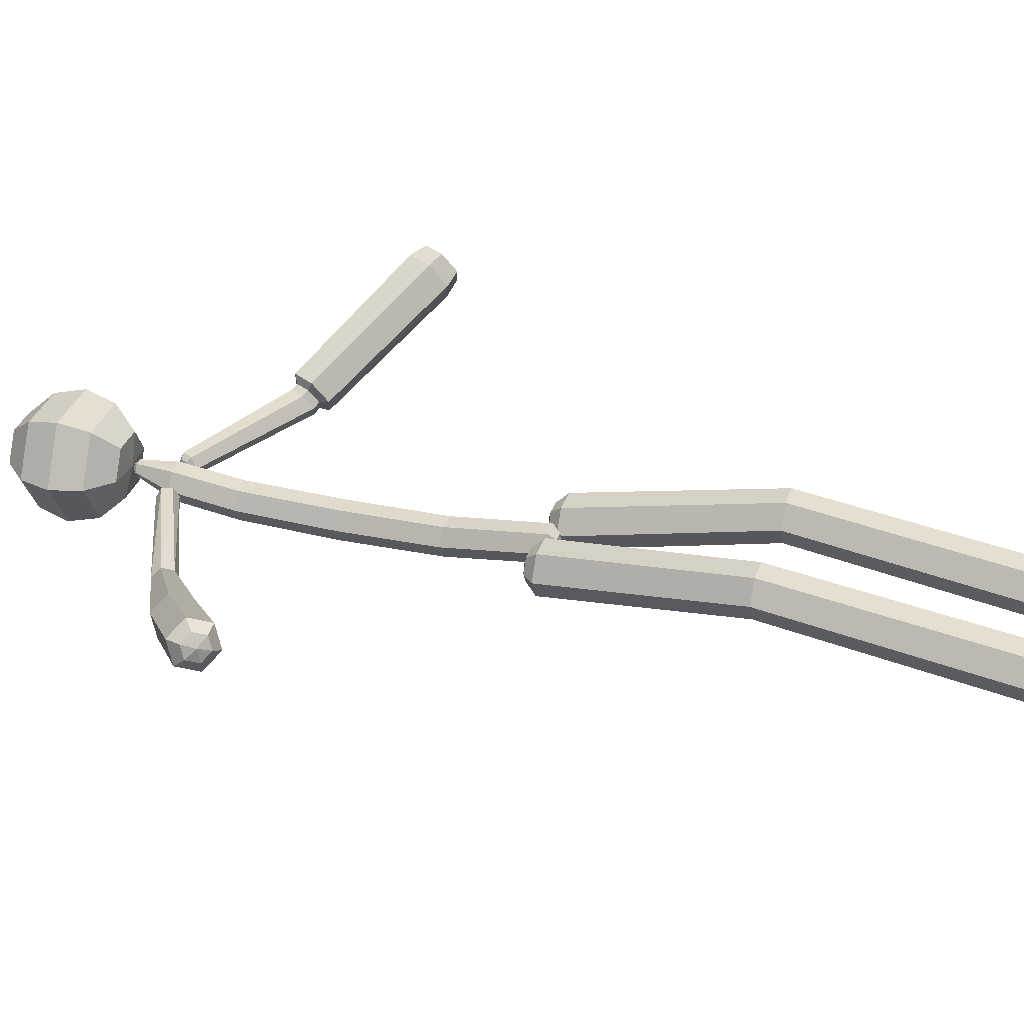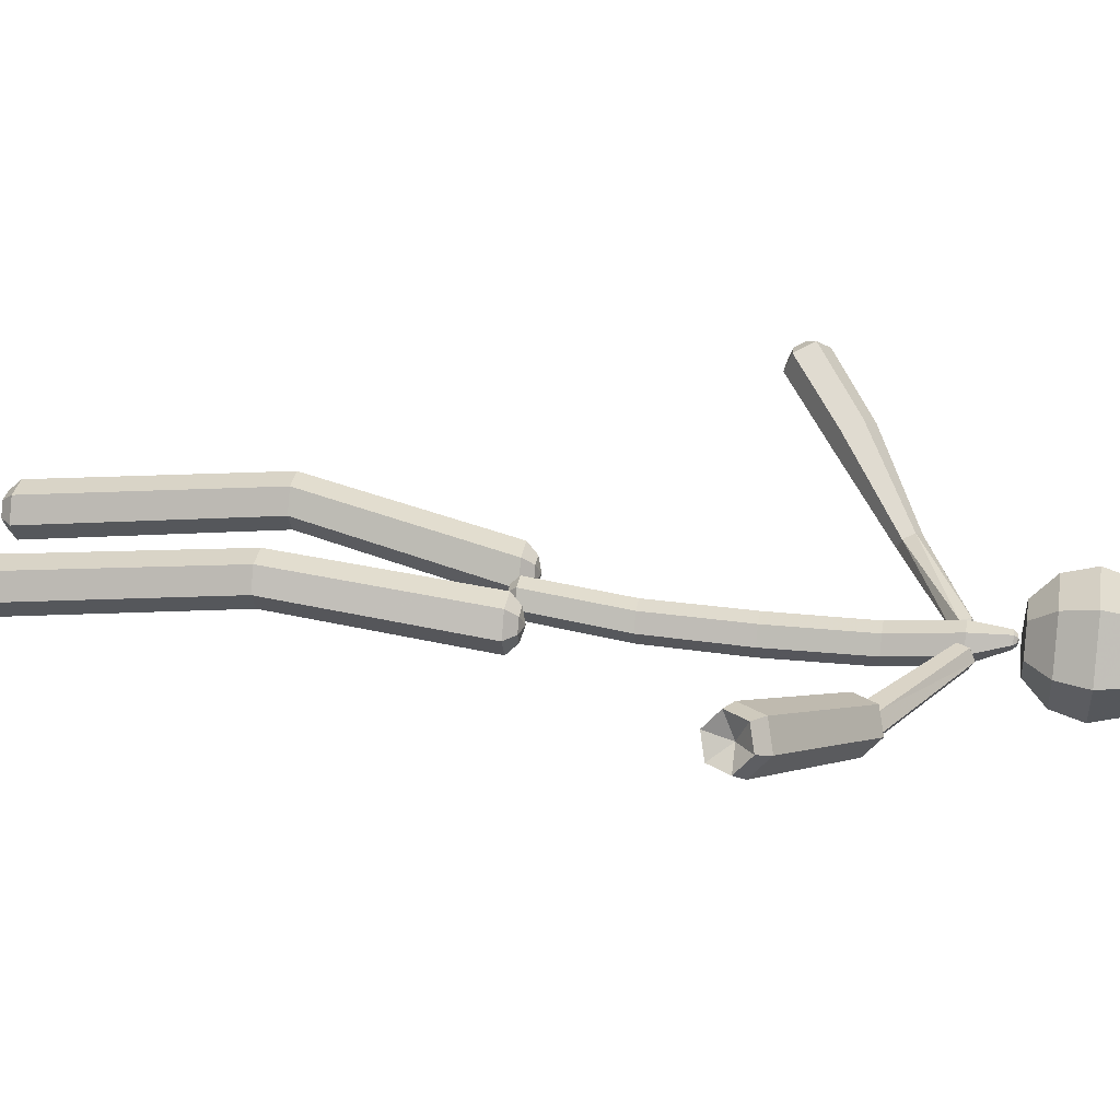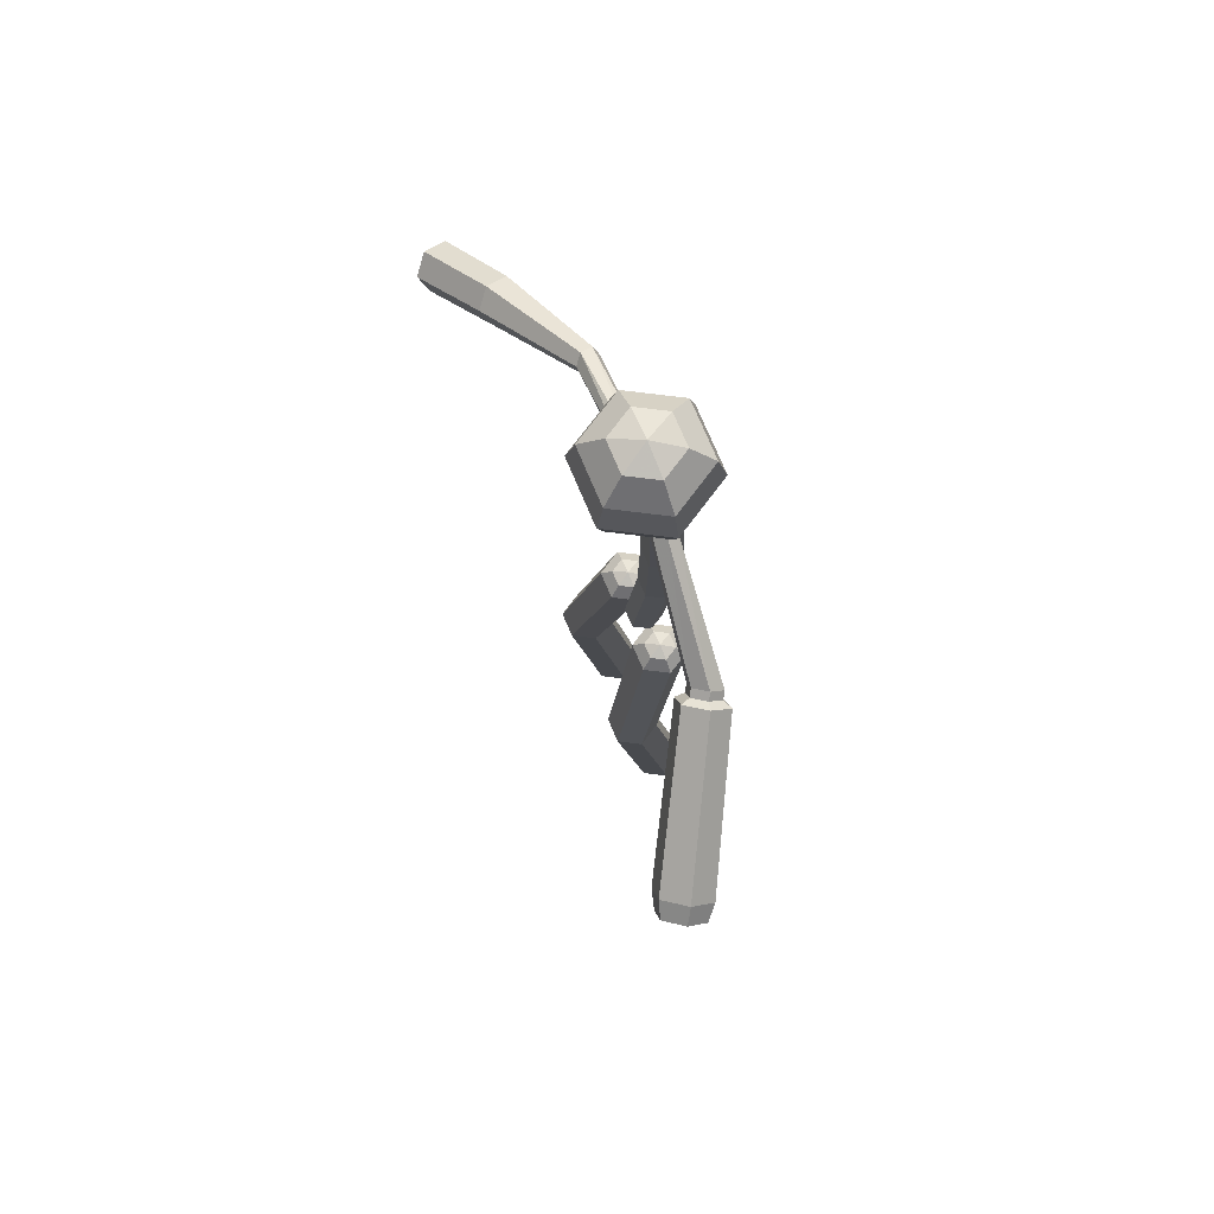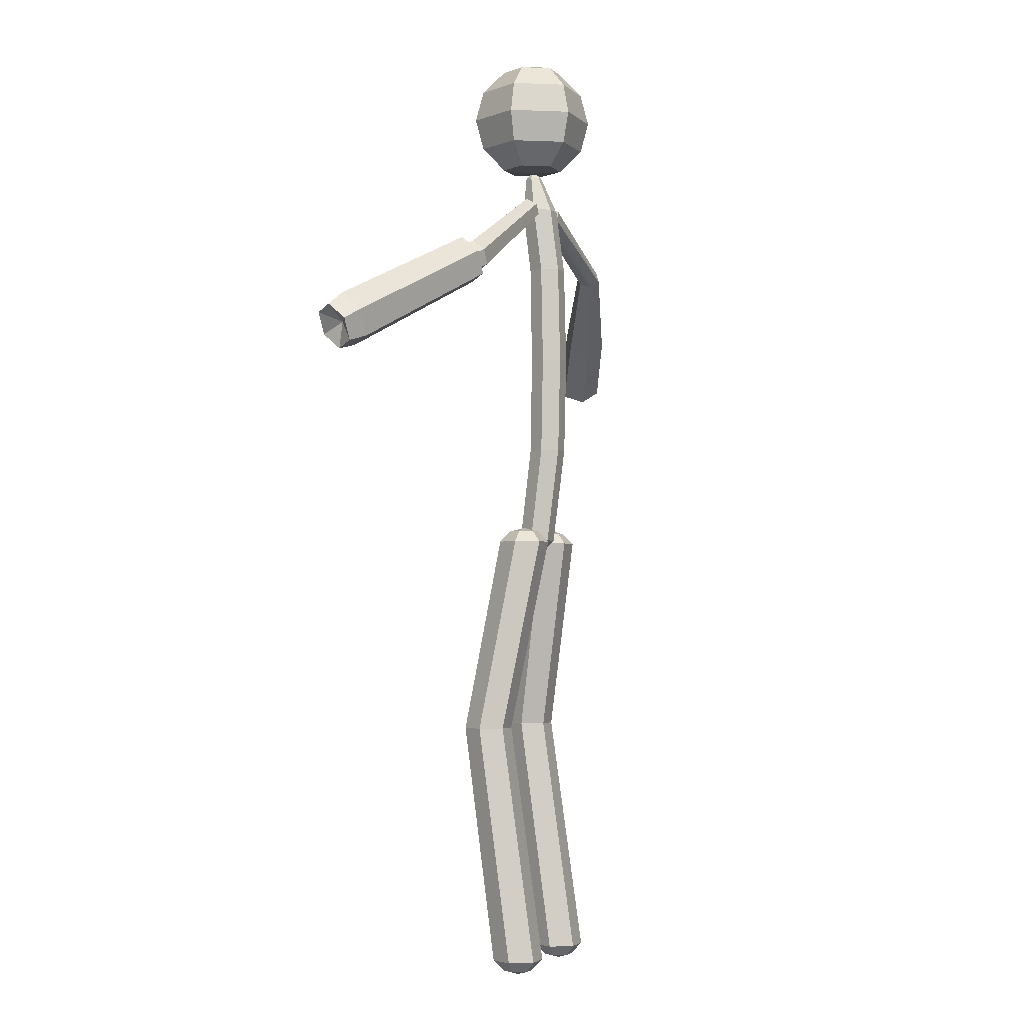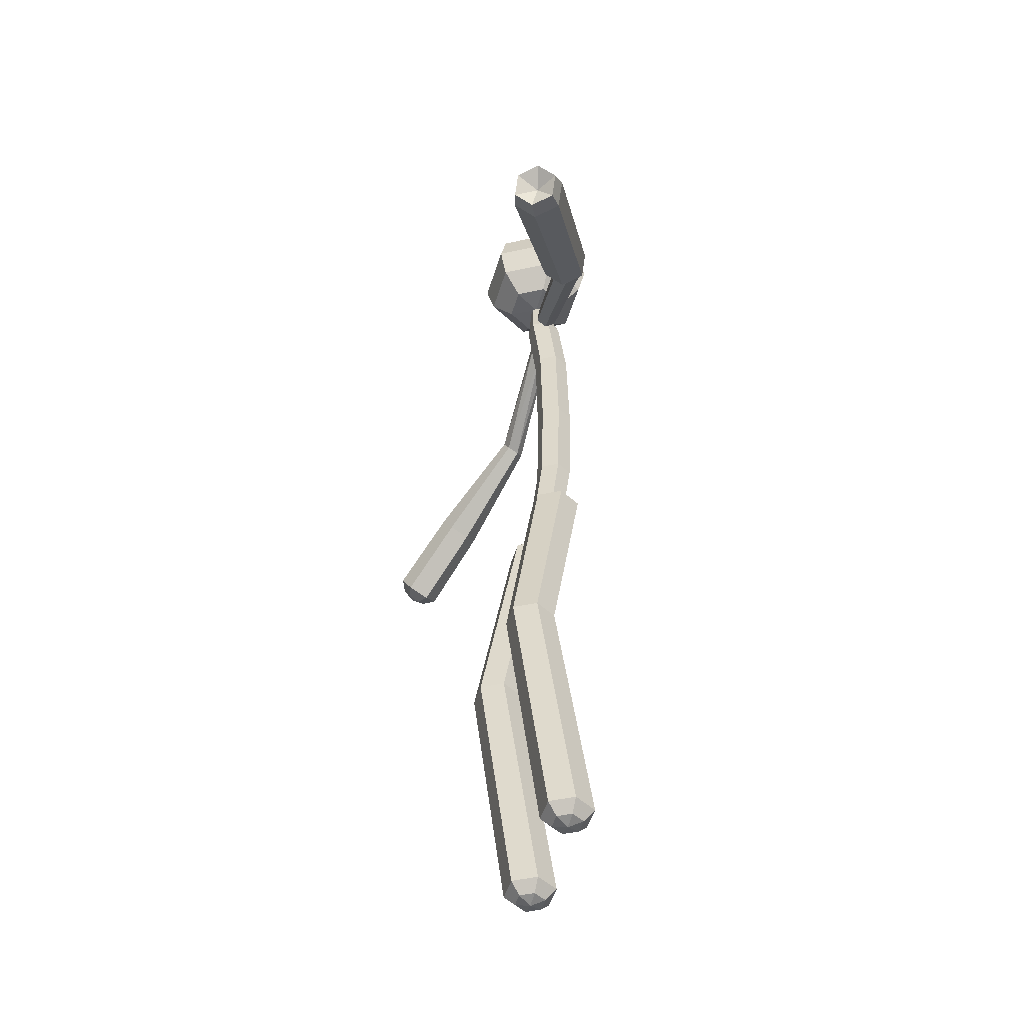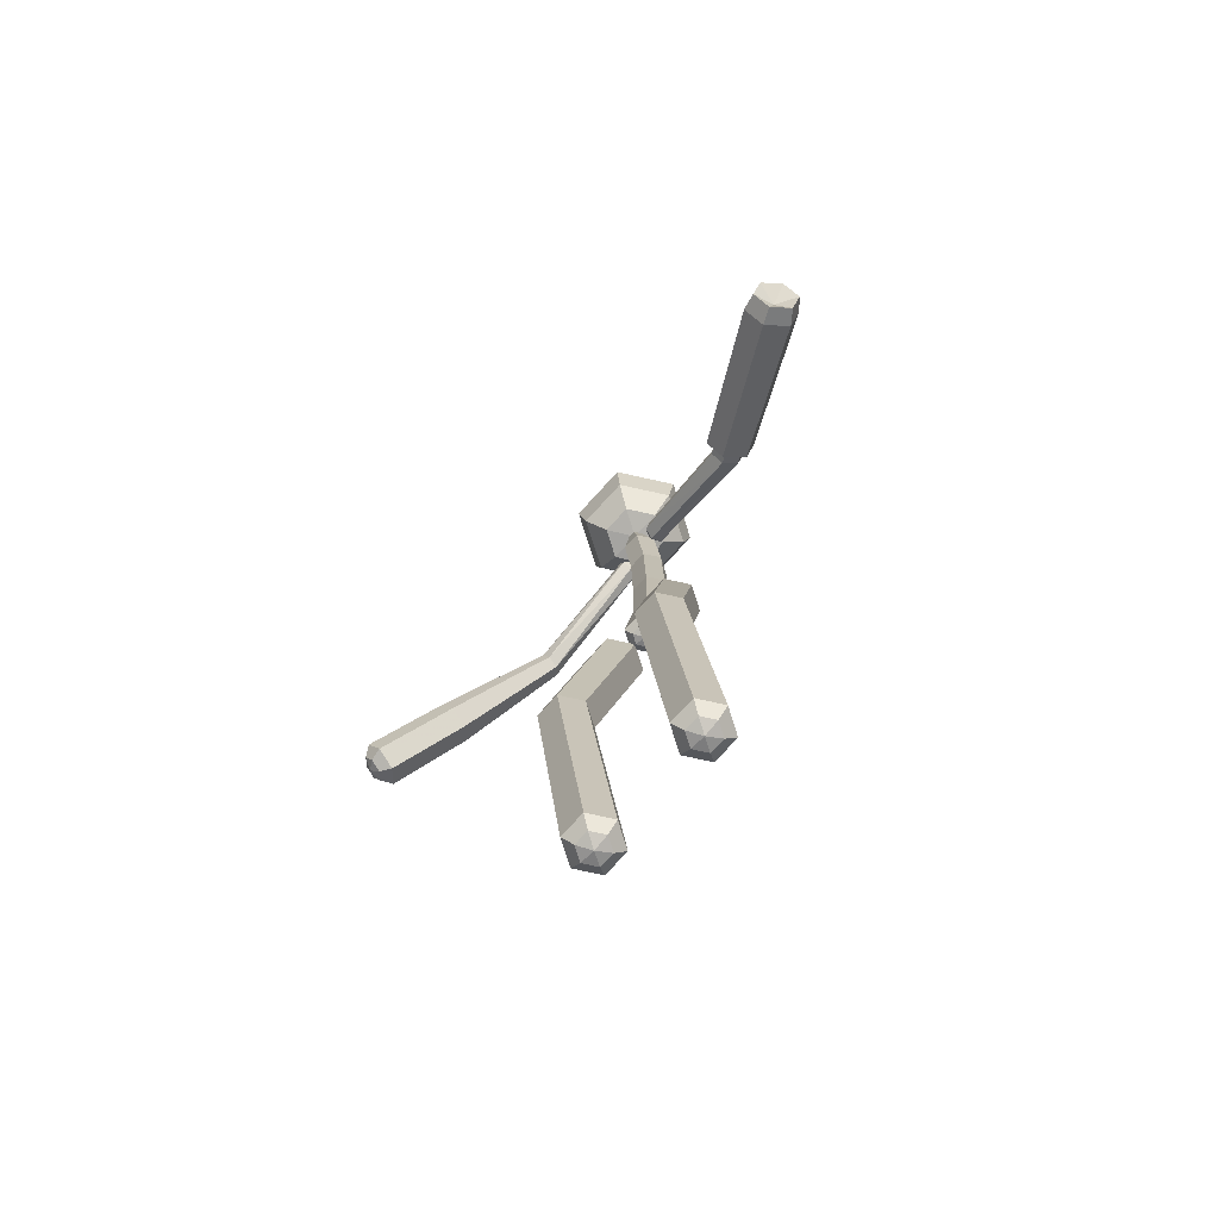
<metadata>
{"format":"obj","ext":"obj","renderer":"f3d","projection":"perspective","resolution":1024,"background":"white","views":[{"elev":33.6,"azim":-72.6,"up":"+Z"},{"elev":33.0,"azim":99.4,"up":"+Z"},{"elev":75.7,"azim":67.0,"up":"+Y"},{"elev":-2.9,"azim":111.9,"up":"+Y"},{"elev":-48.3,"azim":73.8,"up":"+Y"},{"elev":-76.1,"azim":47.5,"up":"+Y"}]}
</metadata>
<code>
o Player
v 2.669 12.32 0.2597
v 2.534 12.24 0.2209
v 4.745 10.88 1.825
v 2.431 12.23 0.5669
v 2.379 12.18 0.4212
v 0.4474 13.25 0.1419
v 0.3564 13.26 0.07129
v 4.643 10.72 1.452
v 4.556 10.55 1.825
v 2.231 11.88 0.5669
v 2.249 11.95 0.4212
v 0.351 13.09 0.1419
v 0.3007 13.16 0.07129
v 4.592 10.31 1.534
v 2.269 11.63 0.2597
v 2.274 11.79 0.2209
v 0.3027 13 -0.02518
v 0.2729 13.12 -0.02518
v 4.817 10.4 1.244
v 2.507 11.72 -0.04752
v 2.429 11.85 0.02056
v 0.351 13.09 -0.1923
v 0.3007 13.16 -0.1217
v 0.3027 13.23 -0.02518
v 5.006 10.73 1.244
v 2.707 12.07 -0.04752
v 2.559 12.07 0.02056
v 0.4474 13.25 -0.1923
v 0.3564 13.26 -0.1217
v 4.97 10.97 1.534
v 0.4957 13.34 -0.02518
v 0.3843 13.31 -0.02518
v 2.276 12.24 0.3622
v 2.144 12.01 0.3622
v 2.17 11.84 0.1594
v 2.327 11.91 -0.04338
v 2.458 12.13 -0.04338
v 2.433 12.3 0.1594
v 4.504 11.06 1.749
v 4.28 10.67 1.749
v 4.323 10.39 1.405
v 4.589 10.49 1.061
v 4.813 10.88 1.061
v 4.77 11.16 1.405
v -4.896 10.34 0.9061
v -2.261 12.19 -0.2123
v -5.04 10.46 1.221
v -4.816 10.47 1.256
v -2.219 12.25 -0.02572
v -0.3351 13.1 0.02729
v -0.2826 13.16 -0.03614
v -5.223 10.55 1.116
v -5.132 10.65 1.297
v -4.976 10.78 1.387
v -2.304 12.42 0.04429
v -0.4044 13.25 0.02729
v -0.3226 13.25 -0.03614
v -5.27 10.76 1.171
v -5.215 10.98 1.169
v -2.432 12.52 -0.07225
v -0.439 13.33 -0.1228
v -0.3426 13.3 -0.1228
v -5.316 10.69 0.9687
v -5.295 10.86 0.8189
v -2.474 12.46 -0.2588
v -0.4044 13.25 -0.2729
v -0.3226 13.25 -0.2094
v -0.278 13.22 -0.1228
v -5.224 10.51 0.8929
v -5.135 10.54 0.6875
v -2.389 12.29 -0.3288
v -0.3351 13.1 -0.2729
v -0.2826 13.16 -0.2094
v -5.086 10.39 1.019
v -0.3004 13.02 -0.1228
v -0.2626 13.11 -0.1228
v -3.794 11.14 0.3931
v -3.719 11.25 0.7225
v -3.87 11.55 0.8461
v -4.095 11.74 0.6403
v -4.17 11.62 0.311
v -4.019 11.32 0.1874
v -0.1253 13.79 0.02948
v -0.2986 10.56 -0.2527
v -0.03288 13.85 -0.03548
v -0.06034 13.79 -0.08302
v -0.147 10.56 -0.5153
v -0.1406 7.414 -0.2767
v -0.07924 7.291 -0.1704
v 0.004616 13.87 0.02948
v 0.04212 13.85 -0.03548
v 0.06957 13.79 -0.08302
v 0.1562 10.56 -0.5153
v 0.1499 7.414 -0.2767
v 0.08847 7.291 -0.1704
v 0.07962 13.85 0.02948
v 0.1345 13.79 0.02948
v 0.3078 10.56 -0.2527
v 0.2951 7.414 -0.02518
v 0.1723 7.291 -0.02518
v 0.04212 13.85 0.09443
v 0.06957 13.79 0.142
v 0.1562 10.56 0.009912
v 0.1499 7.414 0.2264
v 0.08847 7.291 0.1201
v 0.004616 7.246 -0.02518
v -0.03288 13.85 0.09443
v -0.06034 13.79 0.142
v -0.147 10.56 0.009912
v -0.1406 7.414 0.2264
v -0.07924 7.291 0.1201
v -0.07039 13.85 0.02948
v -0.2859 7.414 -0.02518
v -0.1631 7.291 -0.02518
v -0.1438 8.973 -0.4772
v 0.153 8.973 -0.4772
v 0.3015 8.973 -0.2202
v 0.153 8.973 0.03692
v -0.1438 8.973 0.03692
v -0.2922 8.973 -0.2202
v -0.2922 12.14 -0.2202
v -0.1438 12.14 -0.4772
v 0.153 12.14 -0.4772
v 0.3015 12.14 -0.2202
v 0.153 12.14 0.03692
v -0.1438 12.14 0.03692
v -0.8614 15.3 0.06227
v -0.9954 14.8 0.06227
v -0.2454 15.66 -0.3707
v -0.4284 15.3 -0.6877
v -0.4954 14.8 -0.8038
v -0.4284 14.3 -0.6877
v -0.2454 13.93 -0.3707
v 0.004616 15.8 0.06227
v 0.2546 15.66 -0.3707
v 0.4376 15.3 -0.6877
v 0.5046 14.8 -0.8038
v 0.4376 14.3 -0.6877
v 0.2546 13.93 -0.3707
v 0.5046 15.66 0.06227
v 0.8706 15.3 0.06227
v 1.005 14.8 0.06227
v 0.8706 14.3 0.06227
v 0.5046 13.93 0.06227
v 0.2546 15.66 0.4953
v 0.4376 15.3 0.8123
v 0.5046 14.8 0.9283
v 0.4376 14.3 0.8123
v 0.2546 13.93 0.4953
v 0.004615 13.89 0.06227
v -0.2454 15.66 0.4953
v -0.4284 15.3 0.8123
v -0.4954 14.8 0.9283
v -0.4284 14.3 0.8123
v -0.2454 13.93 0.4953
v -0.4954 15.66 0.06227
v -0.8614 14.3 0.06227
v -0.4954 13.93 0.06227
v -0.2878 13.19 -0.08437
v -0.1416 13.19 -0.3376
v 0.1508 13.19 -0.3376
v 0.297 13.19 -0.08437
v 0.1508 13.19 0.1689
v -0.1416 13.19 0.1689
v -1.019 7.375 -0.02518
v -1.405 4.199 0.5164
v -0.7244 7.55 -0.2326
v -0.8121 7.375 -0.3844
v -1.208 4.199 0.1755
v -1.218 0.3085 -0.3844
v -1.131 0.1332 -0.2326
v -0.6047 7.615 -0.02518
v -0.485 7.55 -0.2326
v -0.3973 7.375 -0.3844
v -0.8141 4.199 0.1755
v -0.8035 0.3085 -0.3844
v -0.8912 0.1332 -0.2326
v -0.3653 7.55 -0.02518
v -0.19 7.375 -0.02518
v -0.6173 4.199 0.5164
v -0.5962 0.3085 -0.02518
v -0.7715 0.1332 -0.02518
v -0.485 7.55 0.1822
v -0.3973 7.375 0.334
v -0.8141 4.199 0.8574
v -0.8035 0.3085 0.334
v -0.8912 0.1332 0.1822
v -1.011 0.06904 -0.02518
v -0.7244 7.55 0.1822
v -0.8121 7.375 0.334
v -1.208 4.199 0.8574
v -1.218 0.3085 0.334
v -1.131 0.1332 0.1822
v -0.8442 7.55 -0.02518
v -1.426 0.3085 -0.02518
v -1.25 0.1332 -0.02518
v 0.1992 7.375 -0.02518
v 0.5137 4.199 0.5164
v 0.4942 7.55 -0.2326
v 0.4066 7.375 -0.3844
v 0.7105 4.199 0.1755
v 0.6999 0.3085 -0.3844
v 0.7876 0.1332 -0.2326
v 0.6139 7.615 -0.02518
v 0.7337 7.55 -0.2326
v 0.8213 7.375 -0.3844
v 1.104 4.199 0.1755
v 1.115 0.3085 -0.3844
v 1.027 0.1332 -0.2326
v 0.8534 7.55 -0.02518
v 1.029 7.375 -0.02518
v 1.301 4.199 0.5164
v 1.322 0.3085 -0.02518
v 1.147 0.1332 -0.02518
v 0.7337 7.55 0.1822
v 0.8213 7.375 0.334
v 1.104 4.199 0.8574
v 1.115 0.3085 0.334
v 1.027 0.1332 0.1822
v 0.9073 0.06904 -0.02518
v 0.4942 7.55 0.1822
v 0.4066 7.375 0.334
v 0.7105 4.199 0.8574
v 0.6999 0.3085 0.334
v 0.7876 0.1332 0.1822
v 0.3745 7.55 -0.02518
v 0.4926 0.3085 -0.02518
v 0.6679 0.1332 -0.02518
f 2 1 4 5
f 5 4 10 11
f 39 3 9 40
f 7 6 12 13
f 33 5 11 34
f 34 11 16 35
f 11 10 15 16
f 40 9 14 41
f 13 12 17 18
f 18 17 22 23
f 35 16 21 36
f 16 15 20 21
f 41 14 19 42
f 42 19 25 43
f 23 22 28 29
f 36 21 27 37
f 21 20 26 27
f 29 28 31 32
f 24 32 7
f 44 30 3 39
f 32 31 6 7
f 30 8 3
f 38 2 5 33
f 24 7 13
f 3 8 9
f 9 8 14
f 24 13 18
f 14 8 19
f 24 18 23
f 19 8 25
f 24 23 29
f 24 29 32
f 43 25 30 44
f 25 8 30
f 37 27 2 38
f 27 26 1 2
f 6 33 34 12
f 12 34 35 17
f 17 35 36 22
f 22 36 37 28
f 31 38 33 6
f 28 37 38 31
f 4 39 40 10
f 10 40 41 15
f 15 41 42 20
f 20 42 43 26
f 1 44 39 4
f 26 43 44 1
f 77 45 48 78
f 78 48 54 79
f 48 47 53 54
f 51 50 56 57
f 50 49 55 56
f 79 54 59 80
f 54 53 58 59
f 57 56 61 62
f 56 55 60 61
f 61 60 65 66
f 80 59 64 81
f 59 58 63 64
f 62 61 66 67
f 67 66 72 73
f 66 65 71 72
f 81 64 70 82
f 64 63 69 70
f 73 72 75 76
f 45 74 47 48
f 76 75 50 51
f 74 52 47
f 75 46 49 50
f 68 76 51
f 68 51 57
f 47 52 53
f 68 57 62
f 53 52 58
f 58 52 63
f 68 62 67
f 63 52 69
f 68 67 73
f 70 69 74 45
f 69 52 74
f 72 71 46 75
f 82 70 45 77
f 68 73 76
f 46 77 78 49
f 49 78 79 55
f 55 79 80 60
f 60 80 81 65
f 65 81 82 71
f 71 82 77 46
f 159 83 86 160
f 160 86 92 161
f 86 85 91 92
f 89 88 94 95
f 115 87 93 116
f 161 92 97 162
f 92 91 96 97
f 95 94 99 100
f 116 93 98 117
f 117 98 103 118
f 162 97 102 163
f 97 96 101 102
f 100 99 104 105
f 105 104 110 111
f 118 103 109 119
f 163 102 108 164
f 102 101 107 108
f 111 110 113 114
f 83 112 85 86
f 114 113 88 89
f 112 90 85
f 120 84 87 115
f 106 114 89
f 106 89 95
f 85 90 91
f 106 95 100
f 91 90 96
f 96 90 101
f 106 100 105
f 101 90 107
f 106 105 111
f 108 107 112 83
f 107 90 112
f 119 109 84 120
f 164 108 83 159
f 106 111 114
f 88 115 116 94
f 94 116 117 99
f 99 117 118 104
f 104 118 119 110
f 113 120 115 88
f 110 119 120 113
f 84 121 122 87
f 87 122 123 93
f 93 123 124 98
f 98 124 125 103
f 103 125 126 109
f 109 126 121 84
f 128 127 130 131
f 131 130 136 137
f 130 129 135 136
f 133 132 138 139
f 132 131 137 138
f 138 137 142 143
f 137 136 141 142
f 136 135 140 141
f 139 138 143 144
f 144 143 148 149
f 143 142 147 148
f 142 141 146 147
f 141 140 145 146
f 146 145 151 152
f 149 148 154 155
f 148 147 153 154
f 147 146 152 153
f 155 154 157 158
f 150 158 133
f 127 156 129 130
f 158 157 132 133
f 156 134 129
f 157 128 131 132
f 150 133 139
f 129 134 135
f 135 134 140
f 150 139 144
f 140 134 145
f 150 144 149
f 145 134 151
f 150 149 155
f 150 155 158
f 152 151 156 127
f 151 134 156
f 154 153 128 157
f 153 152 127 128
f 121 159 160 122
f 122 160 161 123
f 123 161 162 124
f 124 162 163 125
f 125 163 164 126
f 126 164 159 121
f 166 165 168 169
f 169 168 174 175
f 168 167 173 174
f 171 170 176 177
f 170 169 175 176
f 175 174 179 180
f 174 173 178 179
f 177 176 181 182
f 176 175 180 181
f 181 180 185 186
f 180 179 184 185
f 179 178 183 184
f 182 181 186 187
f 187 186 192 193
f 186 185 191 192
f 185 184 190 191
f 184 183 189 190
f 193 192 195 196
f 165 194 167 168
f 196 195 170 171
f 194 172 167
f 195 166 169 170
f 188 196 171
f 188 171 177
f 167 172 173
f 188 177 182
f 173 172 178
f 178 172 183
f 188 182 187
f 183 172 189
f 188 187 193
f 190 189 194 165
f 189 172 194
f 192 191 166 195
f 191 190 165 166
f 188 193 196
f 198 197 200 201
f 201 200 206 207
f 200 199 205 206
f 203 202 208 209
f 202 201 207 208
f 207 206 211 212
f 206 205 210 211
f 209 208 213 214
f 208 207 212 213
f 213 212 217 218
f 212 211 216 217
f 211 210 215 216
f 214 213 218 219
f 219 218 224 225
f 218 217 223 224
f 217 216 222 223
f 216 215 221 222
f 225 224 227 228
f 197 226 199 200
f 228 227 202 203
f 226 204 199
f 227 198 201 202
f 220 228 203
f 220 203 209
f 199 204 205
f 220 209 214
f 205 204 210
f 210 204 215
f 220 214 219
f 215 204 221
f 220 219 225
f 222 221 226 197
f 221 204 226
f 224 223 198 227
f 223 222 197 198
f 220 225 228

</code>
